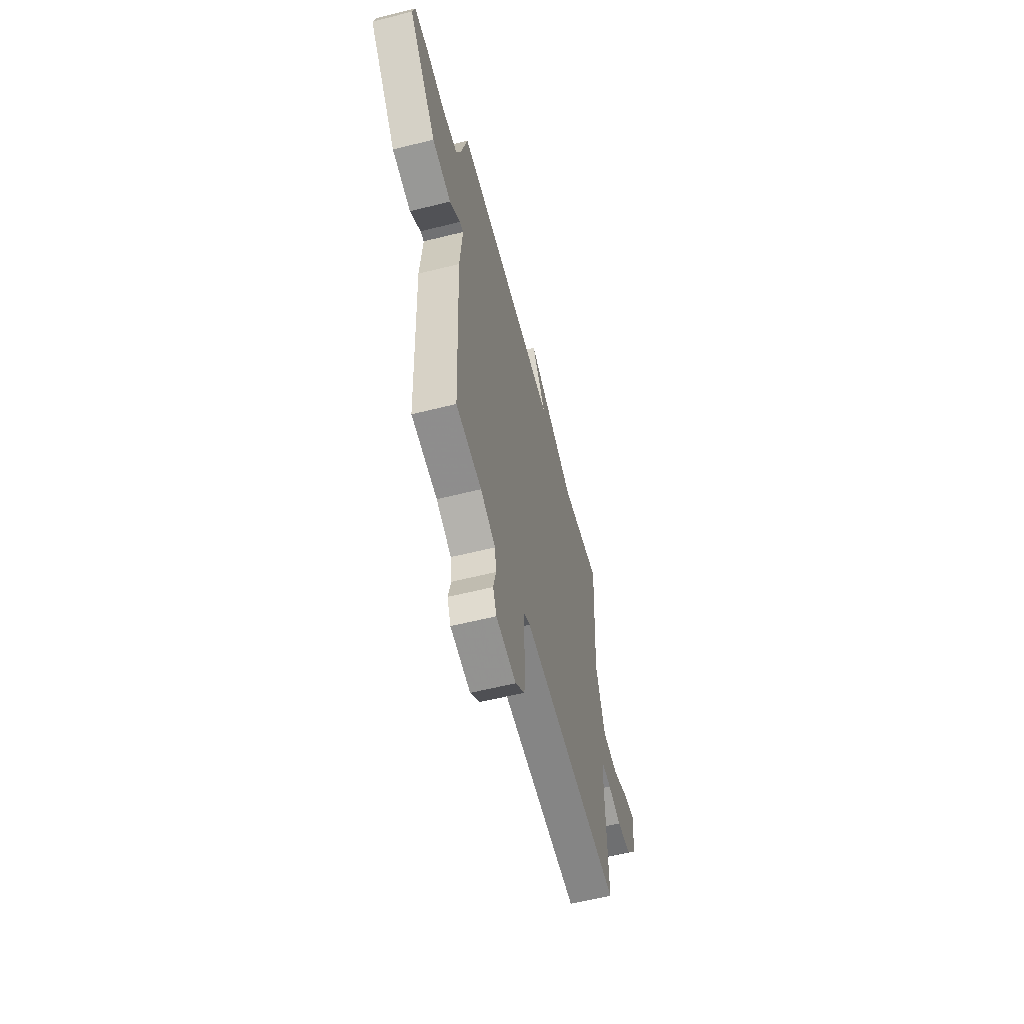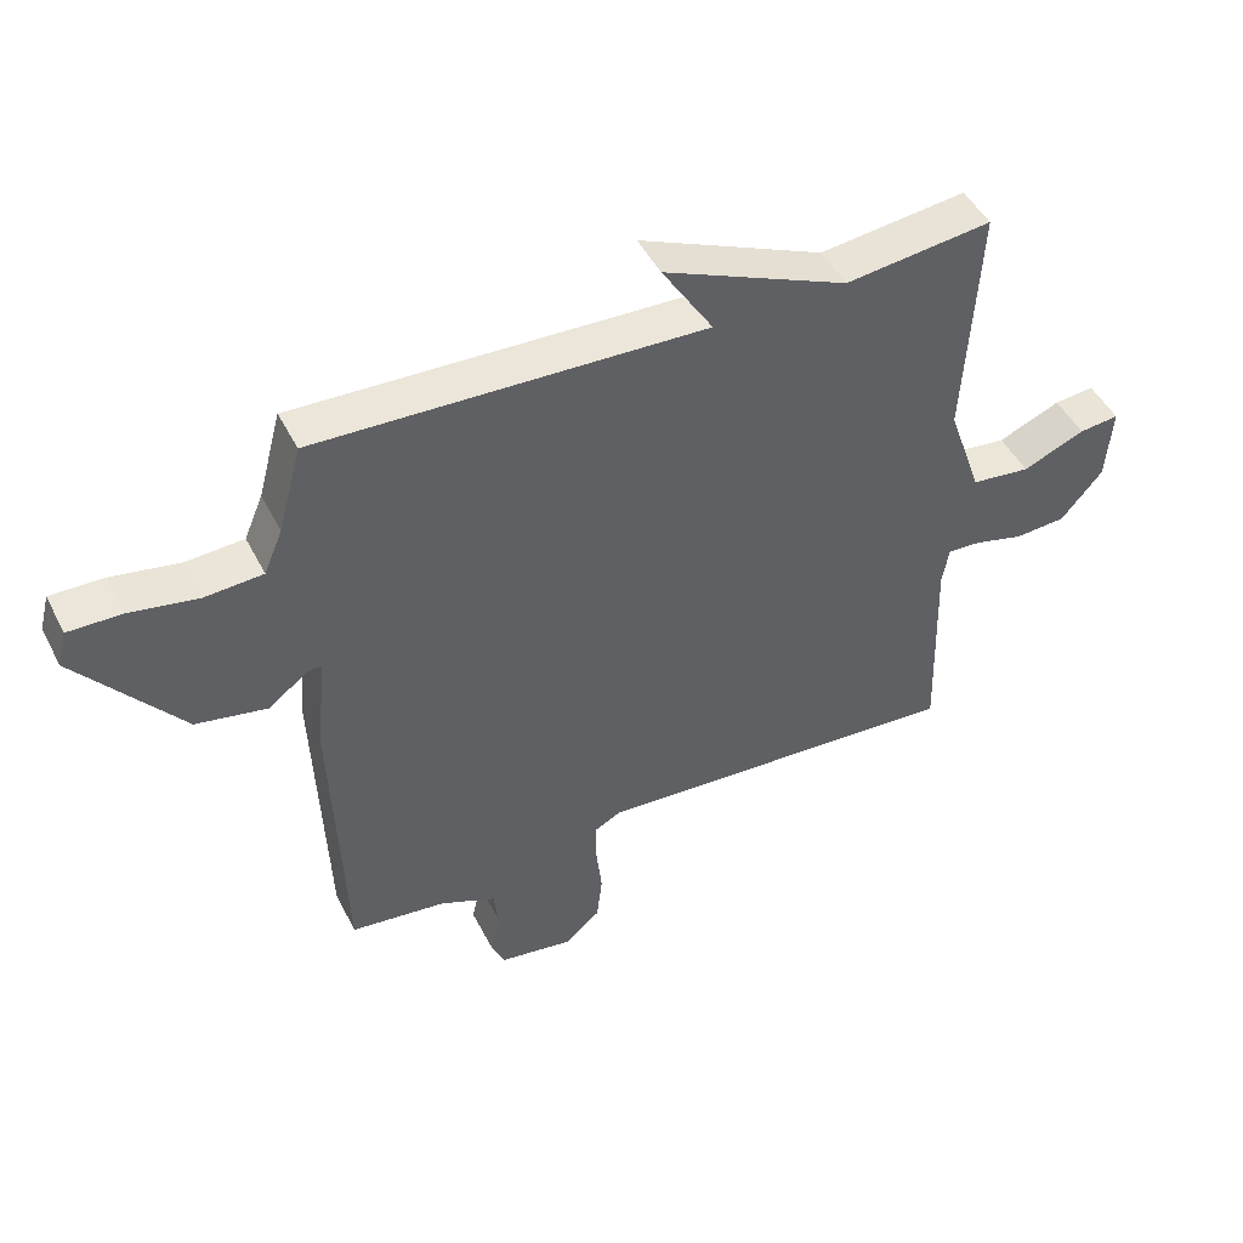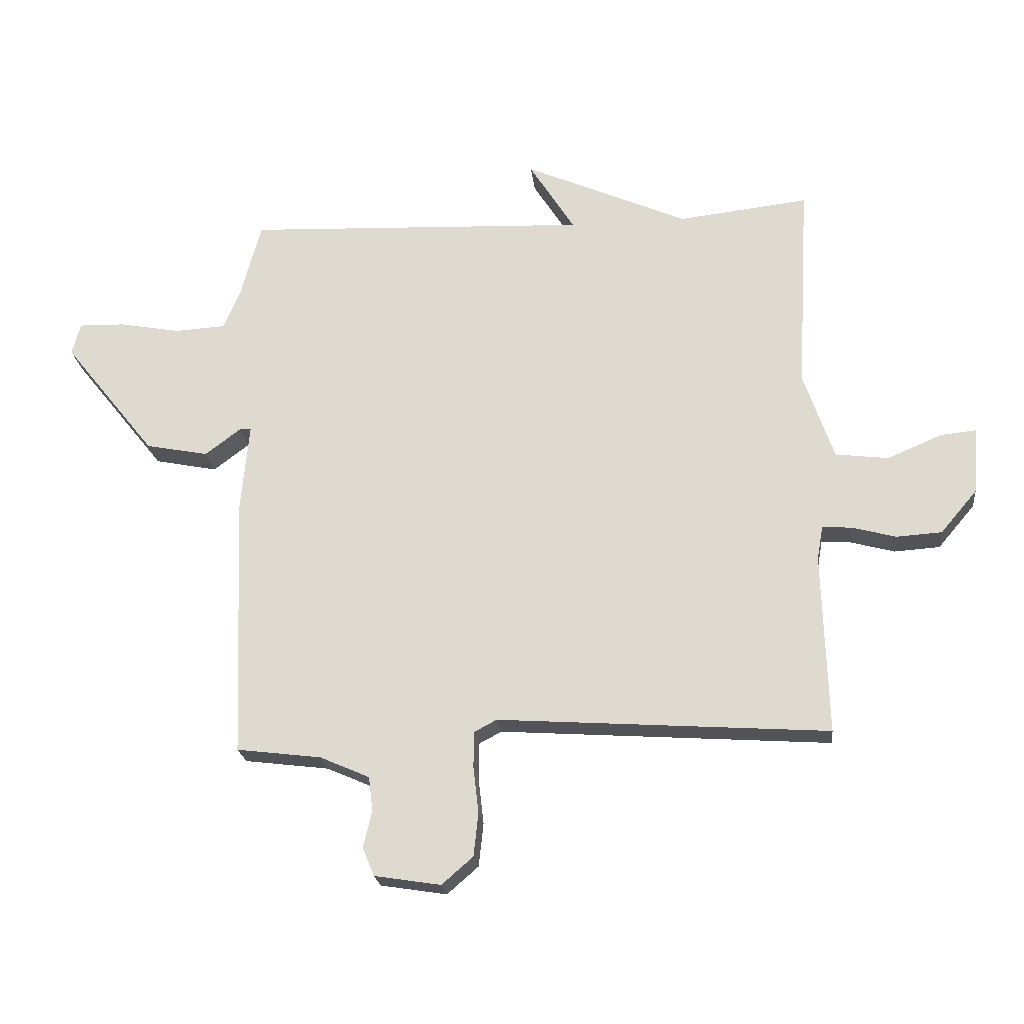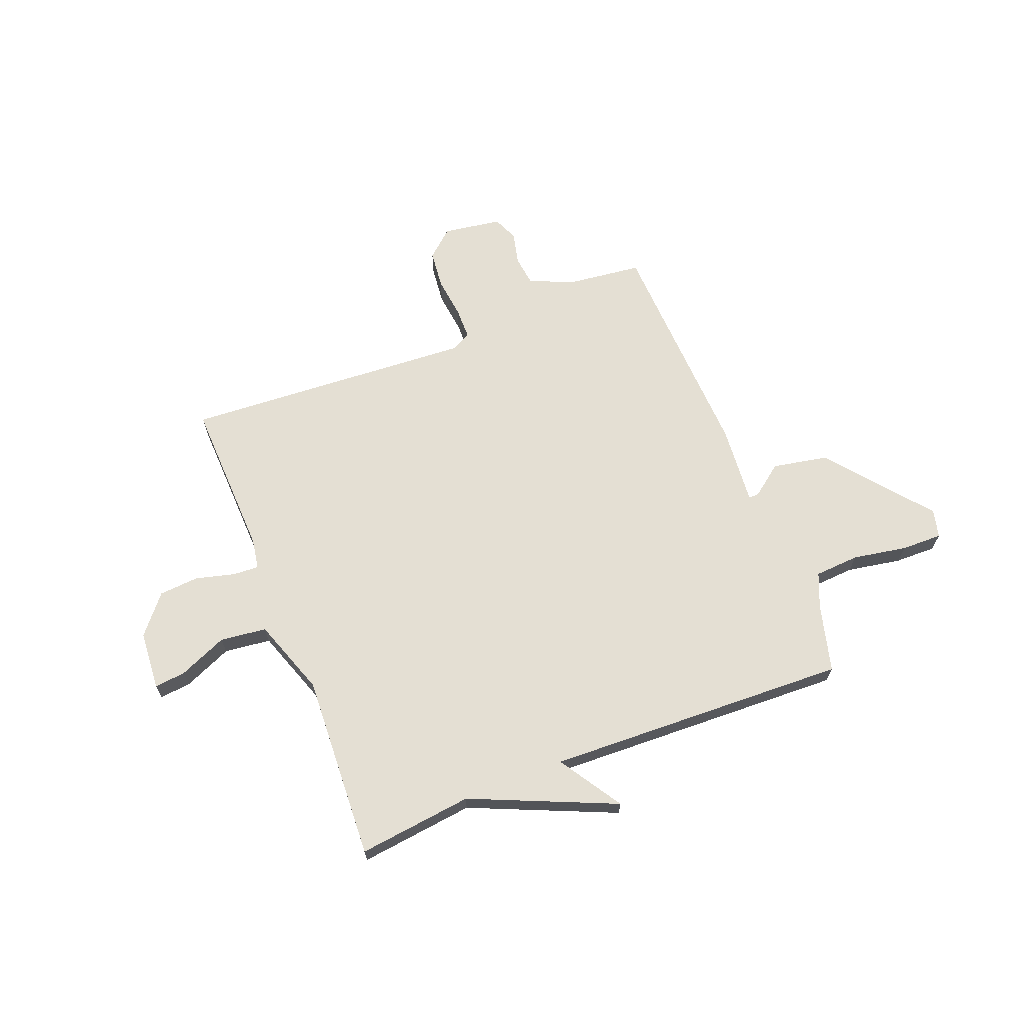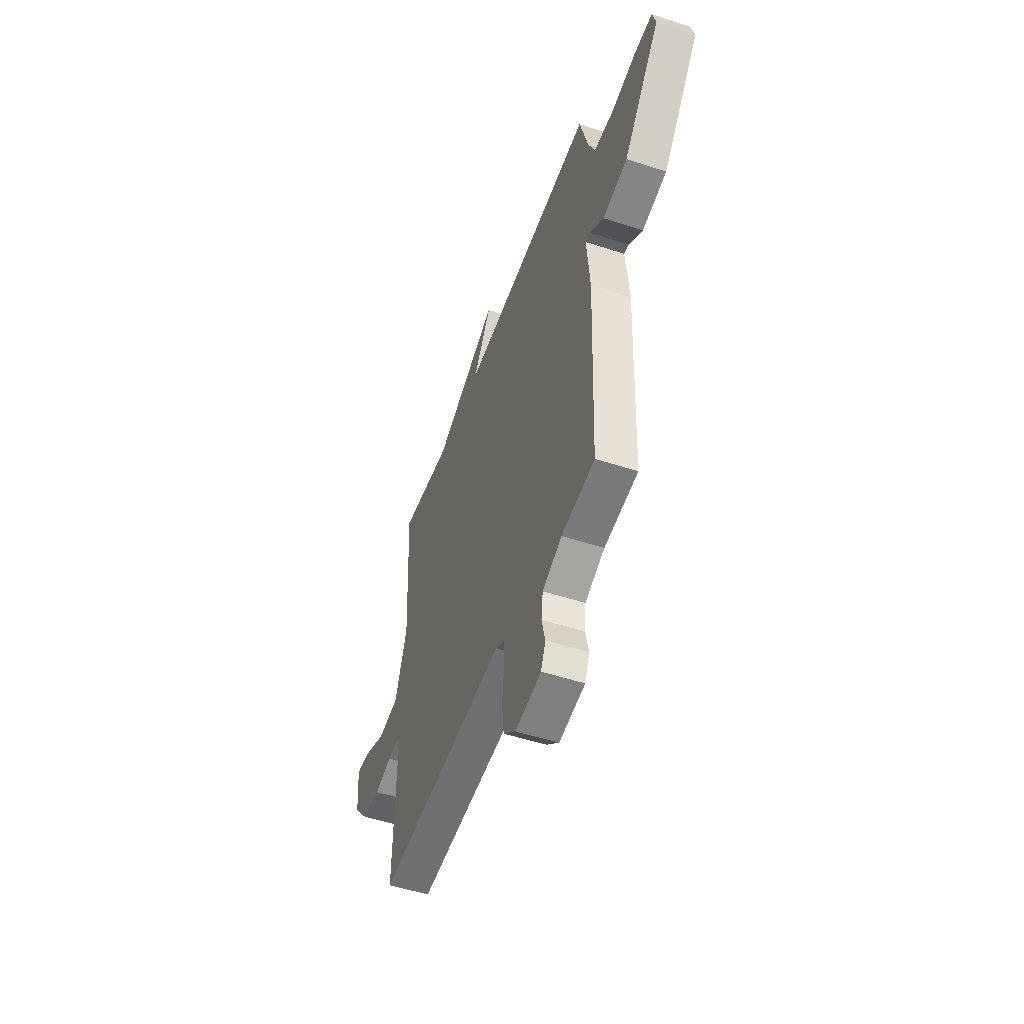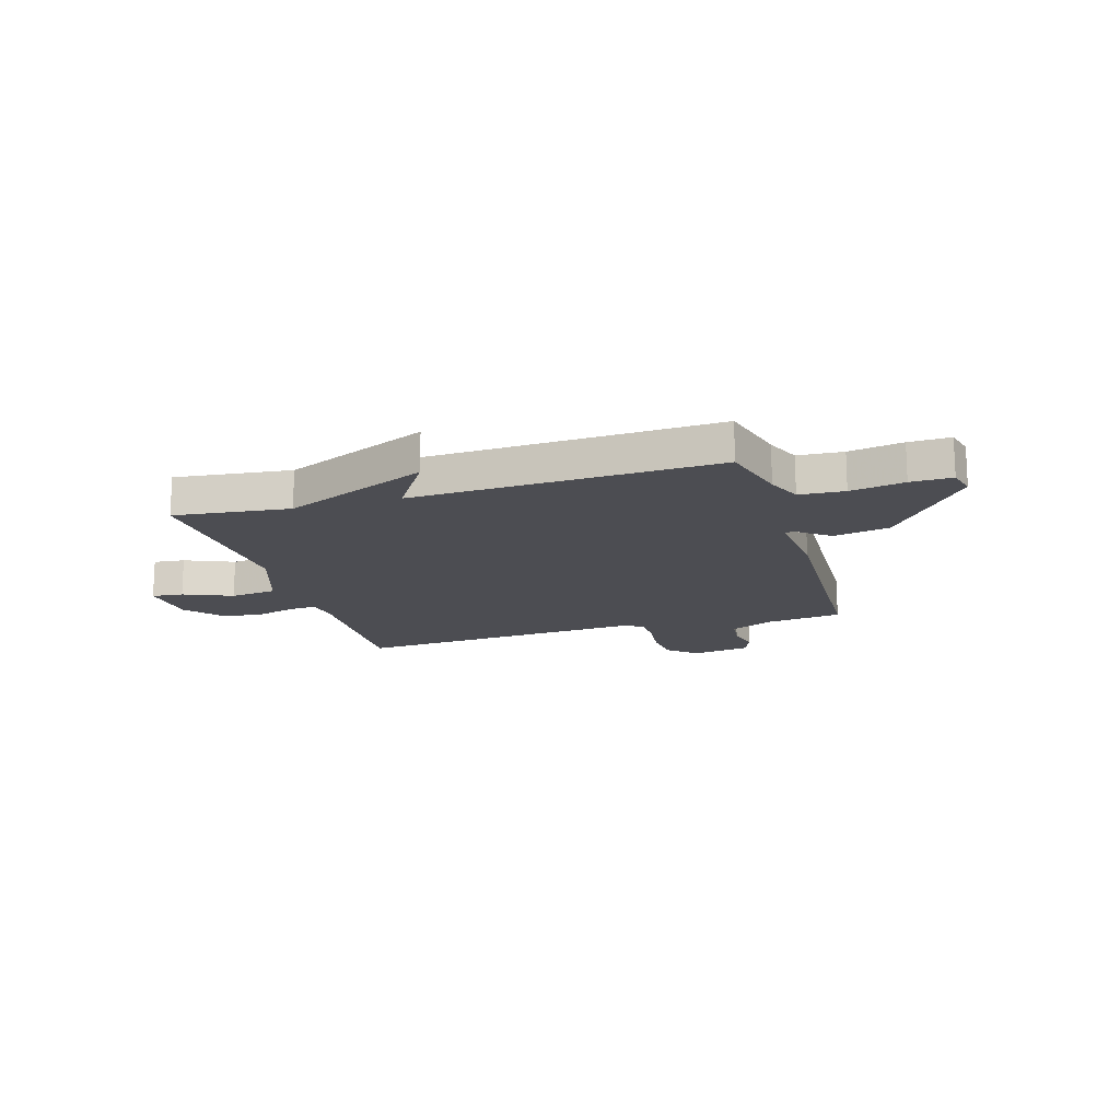
<metadata>
{"format":"obj","ext":"obj","renderer":"f3d","projection":"perspective","resolution":1024,"background":"white","views":[{"elev":-58.0,"azim":104.6,"up":"+Z"},{"elev":47.3,"azim":153.9,"up":"+Z"},{"elev":-22.1,"azim":-173.7,"up":"+Z"},{"elev":66.8,"azim":-21.8,"up":"+Y"},{"elev":-51.0,"azim":70.3,"up":"+Z"},{"elev":-16.3,"azim":16.6,"up":"+Y"}]}
</metadata>
<code>
v 0.5 0.07 -0.5
v 0.357 0.07 -0.518
v 0.273 0.07 -0.555
v 0.266 0.07 -0.613
v 0.281 0.07 -0.675
v 0.261 0.07 -0.723
v 0.149 0.07 -0.741
v 0.096 0.07 -0.695
v 0.088 0.07 -0.622
v 0.097 0.07 -0.543
v 0.096 0.07 -0.482
v 0.058 0.07 -0.462
v -0.5 0.07 -0.5
v -0.491 0.07 -0.196
v -0.501 0.07 -0.138
v -0.551 0.07 -0.141
v -0.625 0.07 -0.161
v -0.702 0.07 -0.156
v -0.764 0.07 -0.083
v -0.773 0.07 0.03
v -0.713 0.07 0.024
v -0.62 0.07 -0.015
v -0.531 0.07 -0.004
v -0.48 0.07 0.144
v -0.5 0.07 0.5
v -0.28 0.07 0.475
v -0.003 0.07 0.597
v -0.08 0.07 0.475
v 0.5 0.07 0.5
v 0.535 0.07 0.37
v 0.563 0.07 0.304
v 0.649 0.07 0.299
v 0.752 0.07 0.318
v 0.831 0.07 0.32
v 0.845 0.07 0.266
v 0.689 0.07 0.071
v 0.583 0.07 0.05
v 0.523 0.07 0.095
v 0.503 0.07 0.096
v 0.517 0.07 -0.057
v 0.5 0 -0.5
v 0.357 0 -0.518
v 0.273 0 -0.555
v 0.266 0 -0.613
v 0.281 0 -0.675
v 0.261 0 -0.723
v 0.149 0 -0.741
v 0.096 0 -0.695
v 0.088 0 -0.622
v 0.097 0 -0.543
v 0.096 0 -0.482
v 0.058 0 -0.462
v -0.5 0 -0.5
v -0.491 0 -0.196
v -0.501 0 -0.138
v -0.551 0 -0.141
v -0.625 0 -0.161
v -0.702 0 -0.156
v -0.764 0 -0.083
v -0.773 0 0.03
v -0.713 0 0.024
v -0.62 0 -0.015
v -0.531 0 -0.004
v -0.48 0 0.144
v -0.5 0 0.5
v -0.28 0 0.475
v -0.003 0 0.597
v -0.08 0 0.475
v 0.5 0 0.5
v 0.535 0 0.37
v 0.563 0 0.304
v 0.649 0 0.299
v 0.752 0 0.318
v 0.831 0 0.32
v 0.845 0 0.266
v 0.689 0 0.071
v 0.583 0 0.05
v 0.523 0 0.095
v 0.503 0 0.096
v 0.517 0 -0.057
f 39 40 1 2
f 36 37 38
f 35 36 38
f 34 35 38
f 33 34 38
f 32 33 38
f 31 32 38 39
f 30 31 39
f 39 2 3
f 30 39 3
f 29 30 3
f 28 29 3
f 26 27 28
f 24 25 26
f 26 28 3
f 24 26 3
f 23 24 3
f 20 21 22
f 19 20 22
f 18 19 22
f 17 18 22
f 16 17 22
f 15 16 22 23
f 12 13 14
f 12 14 15
f 15 23 3
f 12 15 3
f 11 12 3
f 8 9 10
f 7 8 10
f 6 7 10
f 5 6 10
f 4 5 10
f 3 4 10 11
f 42 41 80 79
f 78 77 76
f 78 76 75
f 78 75 74
f 78 74 73
f 78 73 72
f 79 78 72 71
f 79 71 70
f 43 42 79
f 43 79 70
f 43 70 69
f 43 69 68
f 68 67 66
f 66 65 64
f 43 68 66
f 43 66 64
f 43 64 63
f 62 61 60
f 62 60 59
f 62 59 58
f 62 58 57
f 62 57 56
f 63 62 56 55
f 54 53 52
f 55 54 52
f 43 63 55
f 43 55 52
f 43 52 51
f 50 49 48
f 50 48 47
f 50 47 46
f 50 46 45
f 50 45 44
f 51 50 44 43
f 1 41 42 2
f 2 42 43 3
f 3 43 44 4
f 4 44 45 5
f 5 45 46 6
f 6 46 47 7
f 7 47 48 8
f 8 48 49 9
f 9 49 50 10
f 10 50 51 11
f 11 51 52 12
f 12 52 53 13
f 13 53 54 14
f 14 54 55 15
f 15 55 56 16
f 16 56 57 17
f 17 57 58 18
f 18 58 59 19
f 19 59 60 20
f 20 60 61 21
f 21 61 62 22
f 22 62 63 23
f 23 63 64 24
f 24 64 65 25
f 25 65 66 26
f 26 66 67 27
f 27 67 68 28
f 28 68 69 29
f 29 69 70 30
f 30 70 71 31
f 31 71 72 32
f 32 72 73 33
f 33 73 74 34
f 34 74 75 35
f 35 75 76 36
f 36 76 77 37
f 37 77 78 38
f 38 78 79 39
f 39 79 80 40
f 40 80 41 1

</code>
